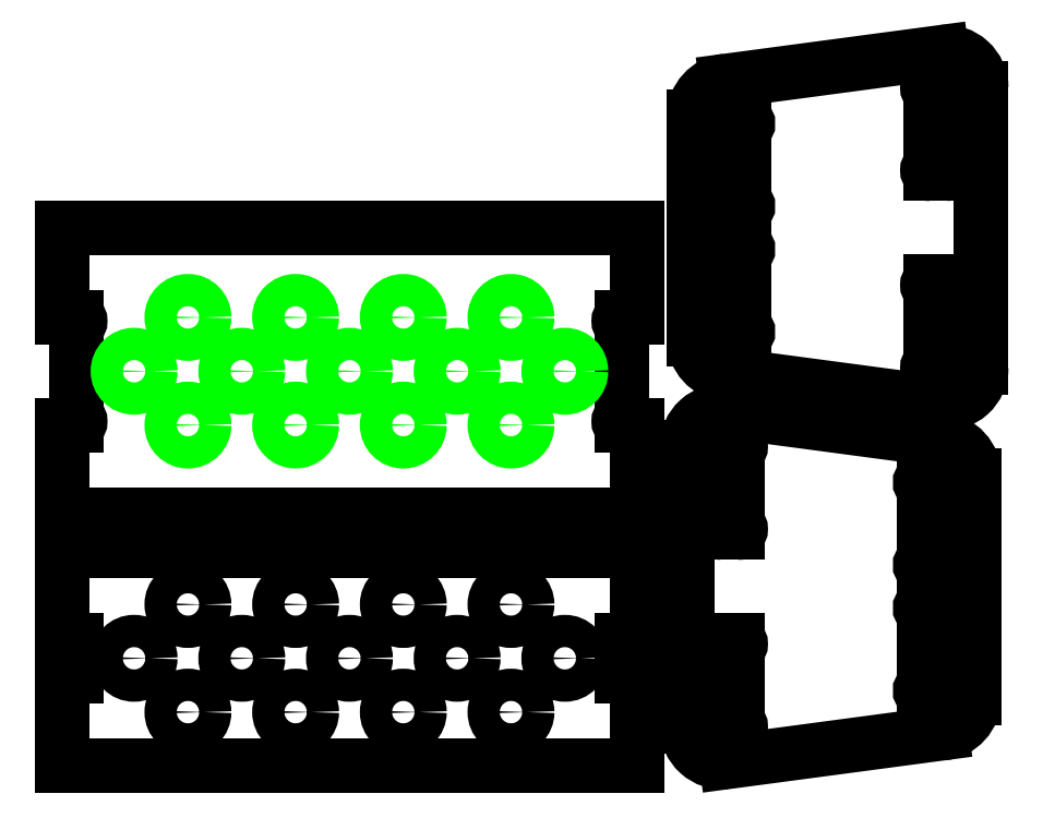
<metadata>
{"format":"dxf","ext":"dxf","renderer":"ezdxf+matplotlib","layout":"modelspace","background":"white","min_lineweight":24,"dpi":150}
</metadata>
<code>
0
SECTION
2
ENTITIES
0
LINE
8
0
10
4.26e-14
20
60
30
0
11
4.26e-14
21
35
31
0
0
LINE
8
0
10
4.26e-14
20
35
30
0
11
4
21
35
31
0
0
ARC
8
0
10
4
20
34
30
0
40
1
50
270
51
90
0
ARC
8
0
10
4
20
26
30
0
40
1
50
270
51
90
0
LINE
8
0
10
4
20
25
30
0
11
4.26e-14
21
25
31
0
0
LINE
8
0
10
4.26e-14
20
25
30
0
11
2.84e-14
21
-3.55e-14
31
0
0
LINE
8
0
10
4
20
33
30
0
11
4
21
27
31
0
0
ARC
8
0
10
156
20
34
30
0
40
1
50
90
51
270
0
LINE
8
0
10
156
20
35
30
0
11
160
21
35
31
0
0
LINE
8
0
10
160
20
25
30
0
11
156
21
25
31
0
0
ARC
8
0
10
156
20
26
30
0
40
1
50
90
51
270
0
LINE
8
0
10
156
20
27
30
0
11
156
21
33
31
0
0
LINE
8
0
10
160
20
35
30
0
11
160
21
60
31
0
0
LINE
8
0
10
160
20
0
30
0
11
160
21
25
31
0
0
CIRCLE
8
0
10
35
20
45
30
0
40
4.5
0
CIRCLE
8
0
10
35
20
15
30
0
40
4.5
0
CIRCLE
8
0
10
50
20
30
30
0
40
4.5
0
CIRCLE
8
0
10
65
20
45
30
0
40
4.5
0
CIRCLE
8
0
10
65
20
15
30
0
40
4.5
0
CIRCLE
8
0
10
80
20
30
30
0
40
4.5
0
CIRCLE
8
0
10
95
20
45
30
0
40
4.5
0
CIRCLE
8
0
10
95
20
15
30
0
40
4.5
0
CIRCLE
8
0
10
110
20
30
30
0
40
4.5
0
CIRCLE
8
0
10
125
20
45
30
0
40
4.5
0
CIRCLE
8
0
10
125
20
15
30
0
40
4.5
0
CIRCLE
8
0
10
140
20
30
30
0
40
4.5
0
CIRCLE
8
0
10
20
20
30
30
0
40
4.5
0
LINE
8
0
10
2.84e-14
20
-3.55e-14
30
0
11
160
21
0
31
0
0
LINE
8
0
10
160
20
60
30
0
11
4.26e-14
21
60
31
0
0
ARC
8
0
10
184
20
88.95
30
0
40
10
50
84.29
51
180
0
LINE
8
0
10
174
20
88.95
30
0
11
174
21
11.05
31
0
0
ARC
8
0
10
184
20
11.05
30
0
40
10
50
180
51
275.7
0
ARC
8
0
10
244
20
19.05
30
0
40
10
50
275.7
51
0
0
LINE
8
0
10
254
20
19.05
30
0
11
254
21
80.95
31
0
0
ARC
8
0
10
244
20
80.95
30
0
40
10
50
0
51
84.29
0
LINE
8
0
10
188
20
10
30
0
11
184
21
10
31
0
0
LINE
8
0
10
188
20
90
30
0
11
184
21
90
31
0
0
LINE
8
0
10
188
20
65
30
0
11
184
21
65
31
0
0
LINE
8
0
10
188
20
35
30
0
11
184
21
35
31
0
0
LINE
8
0
10
244
20
80
30
0
11
240
21
80
31
0
0
LINE
8
0
10
244
20
20
30
0
11
240
21
20
31
0
0
LINE
8
0
10
244
20
55
30
0
11
240
21
55
31
0
0
LINE
8
0
10
244
20
45
30
0
11
240
21
45
31
0
0
LINE
8
0
10
185
20
1.1
30
0
11
245
21
9.1
31
0
0
LINE
8
0
10
245
20
90.9
30
0
11
185
21
98.9
31
0
0
ARC
8
0
10
184
20
34
30
0
40
1
50
90
51
270
0
ARC
8
0
10
188
20
34
30
0
40
1
50
270
51
90
0
LINE
8
0
10
184
20
33
30
0
11
184
21
12.05
31
0
0
LINE
8
0
10
184
20
10.05
30
0
11
184
21
10
31
0
0
ARC
8
0
10
184
20
11.05
30
0
40
1
50
90
51
270
0
ARC
8
0
10
188
20
11
30
0
40
1
50
270
51
90
0
LINE
8
0
10
188
20
33
30
0
11
188
21
12
31
0
0
ARC
8
0
10
240
20
21
30
0
40
1
50
90
51
270
0
ARC
8
0
10
244
20
21
30
0
40
1
50
270
51
90
0
LINE
8
0
10
240
20
22
30
0
11
240
21
43
31
0
0
ARC
8
0
10
240
20
44
30
0
40
1
50
90
51
270
0
ARC
8
0
10
244
20
44
30
0
40
1
50
270
51
90
0
LINE
8
0
10
244
20
22
30
0
11
244
21
43
31
0
0
ARC
8
0
10
240
20
79
30
0
40
1
50
90
51
270
0
ARC
8
0
10
244
20
79
30
0
40
1
50
270
51
90
0
ARC
8
0
10
244
20
56
30
0
40
1
50
270
51
90
0
LINE
8
0
10
244
20
57
30
0
11
244
21
78
31
0
0
ARC
8
0
10
240
20
56
30
0
40
1
50
90
51
270
0
LINE
8
0
10
240
20
57
30
0
11
240
21
78
31
0
0
ARC
8
0
10
184
20
88.95
30
0
40
1
50
90
51
270
0
LINE
8
0
10
184
20
90
30
0
11
184
21
89.95
31
0
0
ARC
8
0
10
188
20
89
30
0
40
1
50
270
51
90
0
ARC
8
0
10
188
20
66
30
0
40
1
50
270
51
90
0
LINE
8
0
10
188
20
88
30
0
11
188
21
67
31
0
0
ARC
8
0
10
184
20
66
30
0
40
1
50
90
51
270
0
LINE
8
0
10
184
20
87.95
30
0
11
184
21
67
31
0
0
ARC
8
0
10
246
20
111
30
0
40
10
50
264.3
51
360
0
LINE
8
0
10
256
20
111
30
0
11
256
21
189
31
0
0
ARC
8
0
10
246
20
189
30
0
40
10
50
360
51
95.71
0
ARC
8
0
10
186
20
181
30
0
40
10
50
95.71
51
180
0
LINE
8
0
10
176
20
181
30
0
11
176
21
119
31
0
0
ARC
8
0
10
186
20
119
30
0
40
10
50
180
51
264.3
0
LINE
8
0
10
242
20
190
30
0
11
246
21
190
31
0
0
LINE
8
0
10
242
20
110
30
0
11
246
21
110
31
0
0
LINE
8
0
10
242
20
135
30
0
11
246
21
135
31
0
0
LINE
8
0
10
242
20
165
30
0
11
246
21
165
31
0
0
LINE
8
0
10
186
20
120
30
0
11
190
21
120
31
0
0
LINE
8
0
10
186
20
180
30
0
11
190
21
180
31
0
0
LINE
8
0
10
186
20
145
30
0
11
190
21
145
31
0
0
LINE
8
0
10
186
20
155
30
0
11
190
21
155
31
0
0
LINE
8
0
10
245
20
198.9
30
0
11
185
21
190.9
31
0
0
LINE
8
0
10
185
20
109.1
30
0
11
245
21
101.1
31
0
0
ARC
8
0
10
246
20
166
30
0
40
1
50
270
51
90
0
ARC
8
0
10
242
20
166
30
0
40
1
50
90
51
270
0
LINE
8
0
10
246
20
167
30
0
11
246
21
188
31
0
0
LINE
8
0
10
246
20
190
30
0
11
246
21
190
31
0
0
ARC
8
0
10
246
20
189
30
0
40
1
50
270
51
90
0
ARC
8
0
10
242
20
189
30
0
40
1
50
90
51
270
0
LINE
8
0
10
242
20
167
30
0
11
242
21
188
31
0
0
ARC
8
0
10
190
20
179
30
0
40
1
50
270
51
90
0
ARC
8
0
10
186
20
179
30
0
40
1
50
90
51
270
0
LINE
8
0
10
190
20
178
30
0
11
190
21
157
31
0
0
ARC
8
0
10
190
20
156
30
0
40
1
50
270
51
90
0
ARC
8
0
10
186
20
156
30
0
40
1
50
90
51
270
0
LINE
8
0
10
186
20
178
30
0
11
186
21
157
31
0
0
ARC
8
0
10
190
20
121
30
0
40
1
50
270
51
90
0
ARC
8
0
10
186
20
121
30
0
40
1
50
90
51
270
0
ARC
8
0
10
186
20
144
30
0
40
1
50
90
51
270
0
LINE
8
0
10
186
20
143
30
0
11
186
21
122
31
0
0
ARC
8
0
10
190
20
144
30
0
40
1
50
270
51
90
0
LINE
8
0
10
190
20
143
30
0
11
190
21
122
31
0
0
ARC
8
0
10
246
20
111
30
0
40
1
50
270
51
90
0
LINE
8
0
10
246
20
110
30
0
11
246
21
110
31
0
0
ARC
8
0
10
242
20
111
30
0
40
1
50
90
51
270
0
ARC
8
0
10
242
20
134
30
0
40
1
50
90
51
270
0
LINE
8
0
10
242
20
112
30
0
11
242
21
133
31
0
0
ARC
8
0
10
246
20
134
30
0
40
1
50
270
51
90
0
LINE
8
0
10
246
20
112
30
0
11
246
21
133
31
0
0
LINE
8
0
10
1.42e-14
20
150
30
0
11
1.42e-14
21
125
31
0
0
LINE
8
0
10
1.42e-14
20
125
30
0
11
4
21
125
31
0
0
ARC
8
0
10
4
20
124
30
0
40
1
50
270
51
90
0
ARC
8
0
10
4
20
96
30
0
40
1
50
270
51
90
0
LINE
8
0
10
4
20
95
30
0
11
4.26e-14
21
95
31
0
0
LINE
8
0
10
4.26e-14
20
95
30
0
11
0
21
70
31
0
0
LINE
8
0
10
4
20
123
30
0
11
4
21
97
31
0
0
ARC
8
0
10
156
20
124
30
0
40
1
50
90
51
270
0
LINE
8
0
10
156
20
125
30
0
11
160
21
125
31
0
0
LINE
8
0
10
160
20
125
30
0
11
160
21
150
31
0
0
LINE
8
0
10
160
20
95
30
0
11
156
21
95
31
0
0
ARC
8
0
10
156
20
96
30
0
40
1
50
90
51
270
0
LINE
8
0
10
160
20
70
30
0
11
160
21
95
31
0
0
LINE
8
0
10
156
20
97
30
0
11
156
21
123
31
0
0
LINE
8
0
10
0
20
70
30
0
11
160
21
70
31
0
0
LINE
8
0
10
160
20
150
30
0
11
1.42e-14
21
150
31
0
0
CIRCLE
8
0
10
35
20
125
30
0
40
4.5
0
CIRCLE
8
0
10
35
20
95
30
0
40
4.5
0
CIRCLE
8
0
10
50
20
110
30
0
40
4.5
0
CIRCLE
8
0
10
65
20
125
30
0
40
4.5
0
CIRCLE
8
0
10
65
20
95
30
0
40
4.5
0
CIRCLE
8
0
10
80
20
110
30
0
40
4.5
0
CIRCLE
8
0
10
95
20
125
30
0
40
4.5
0
CIRCLE
8
0
10
95
20
95
30
0
40
4.5
0
CIRCLE
8
0
10
110
20
110
30
0
40
4.5
0
CIRCLE
8
0
10
125
20
125
30
0
40
4.5
0
CIRCLE
8
0
10
125
20
95
30
0
40
4.5
0
CIRCLE
8
0
10
140
20
110
30
0
40
4.5
0
CIRCLE
8
0
10
20
20
110
30
0
40
4.5
0
ENDSEC
0
EOF

</code>
